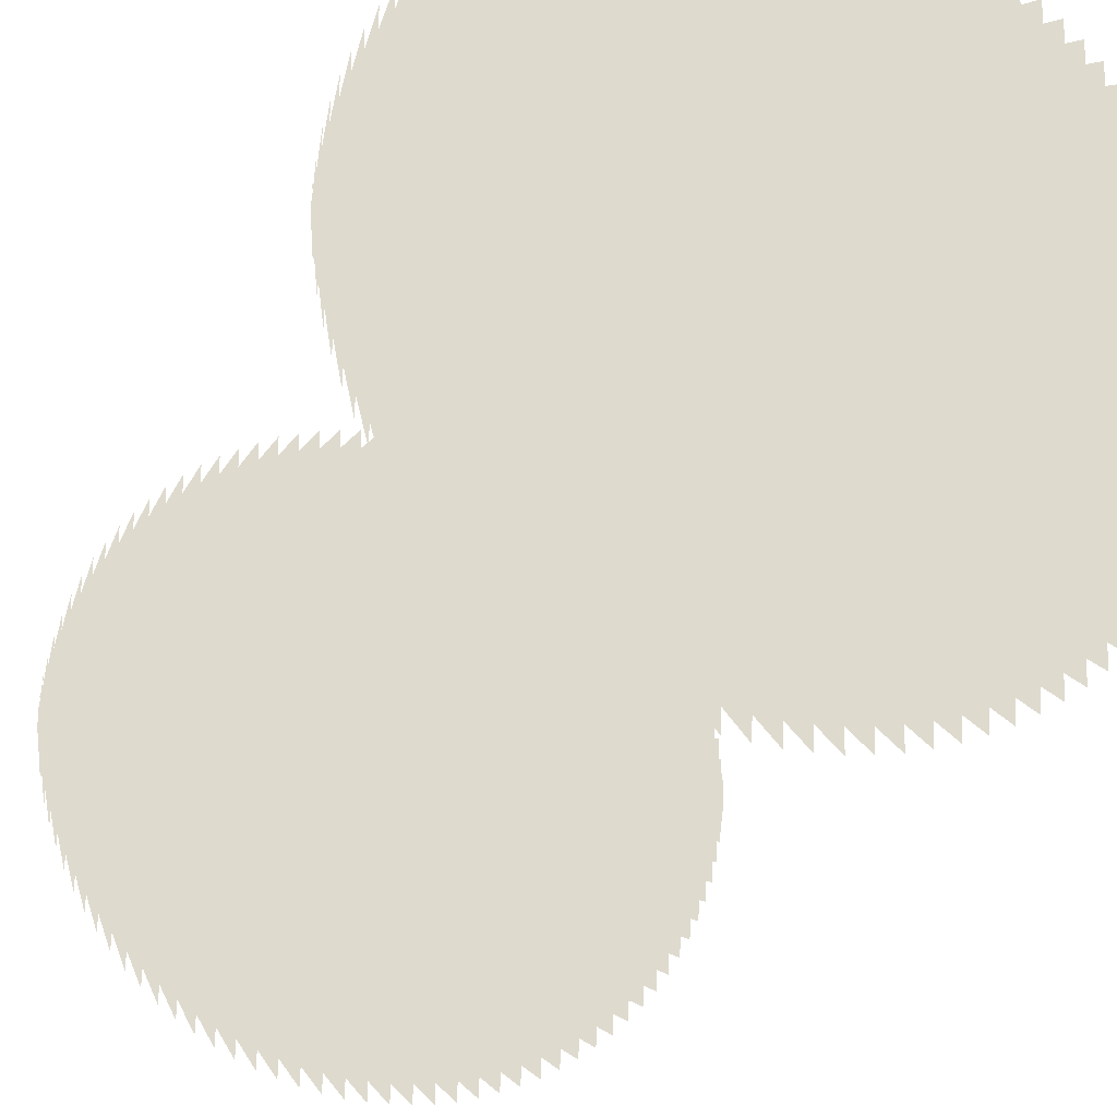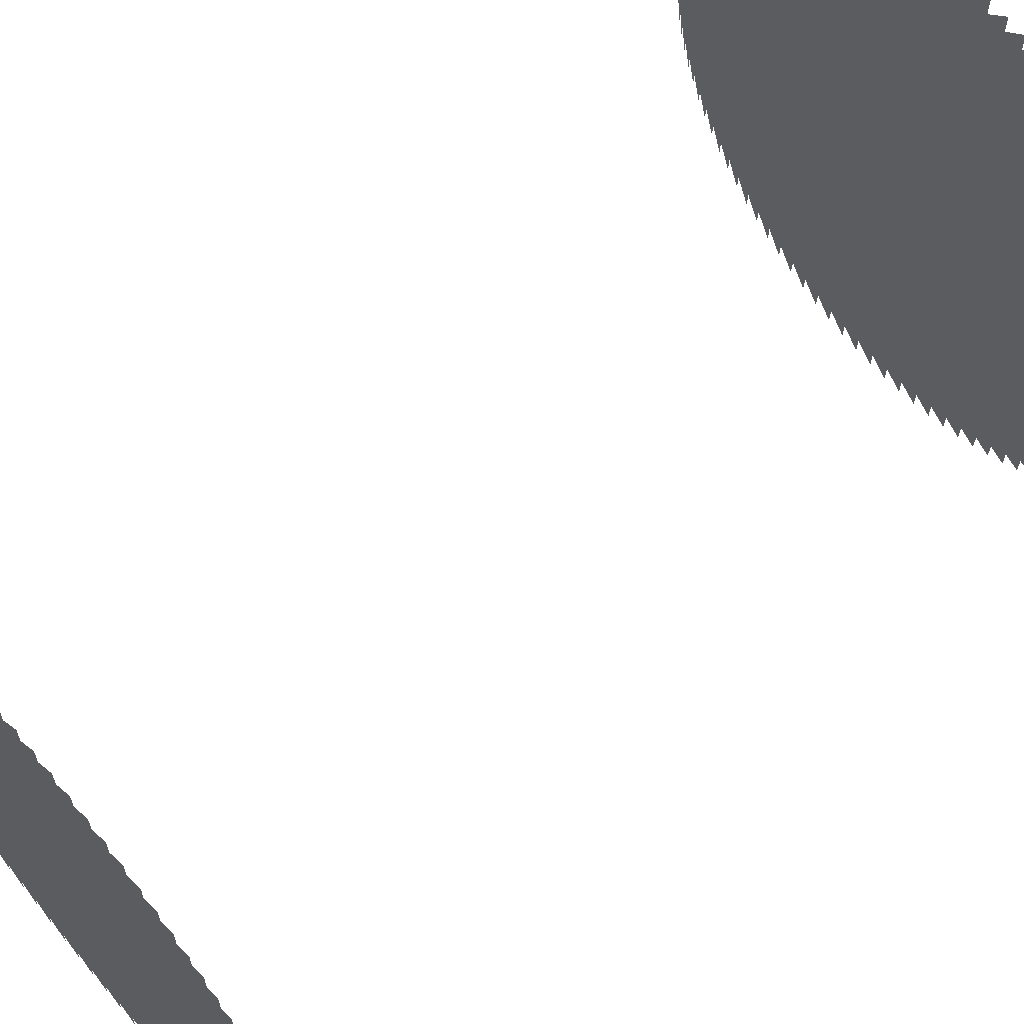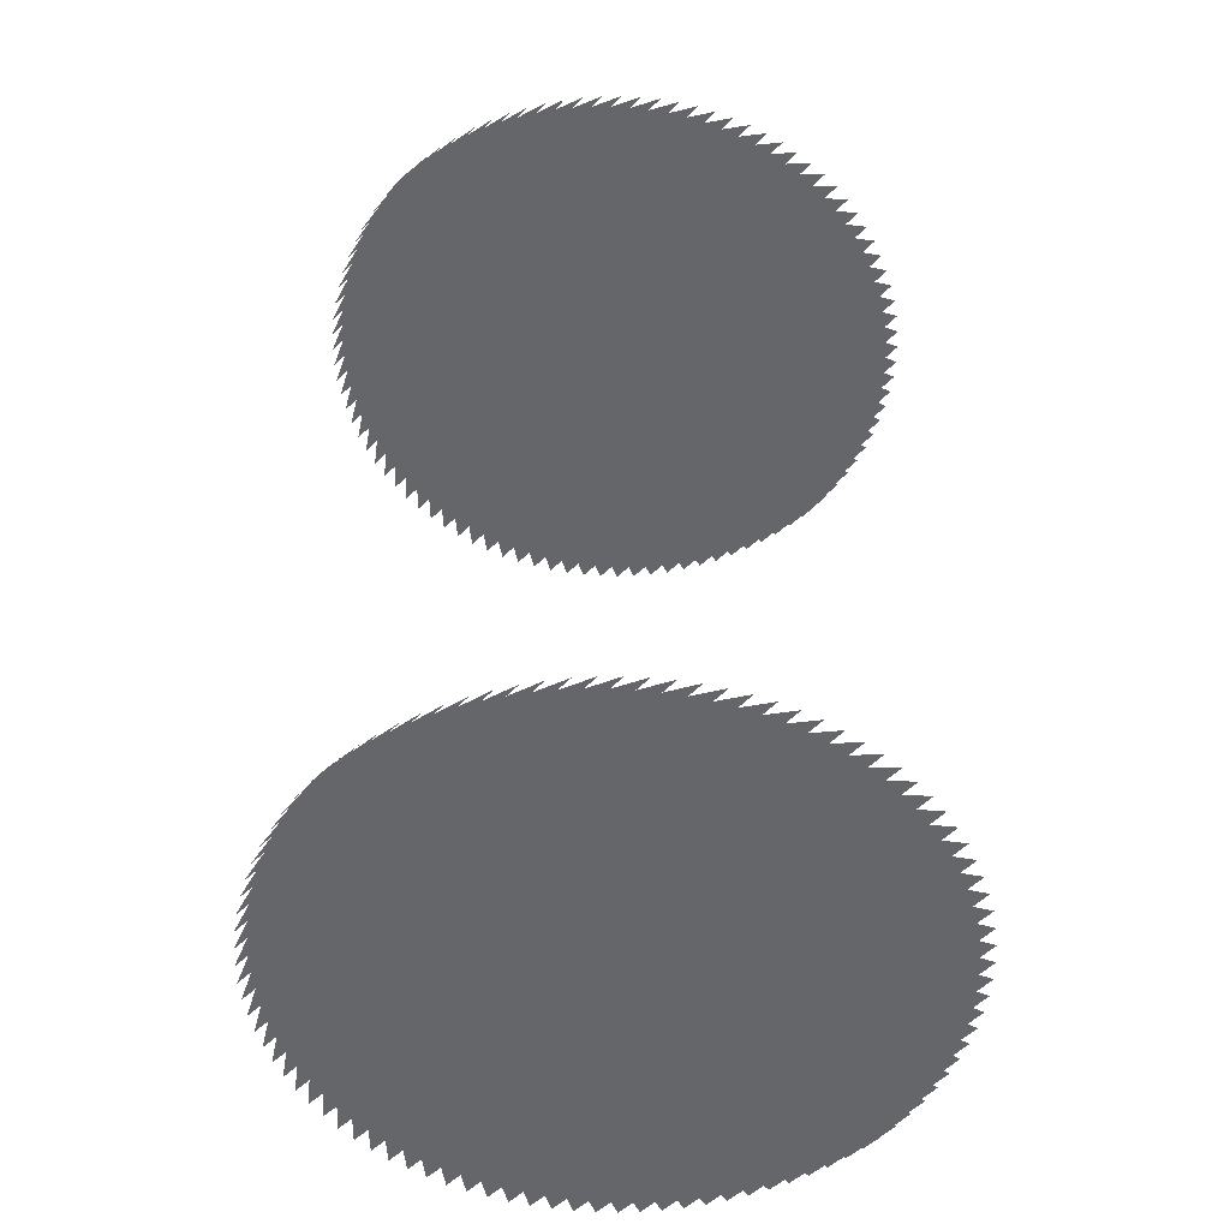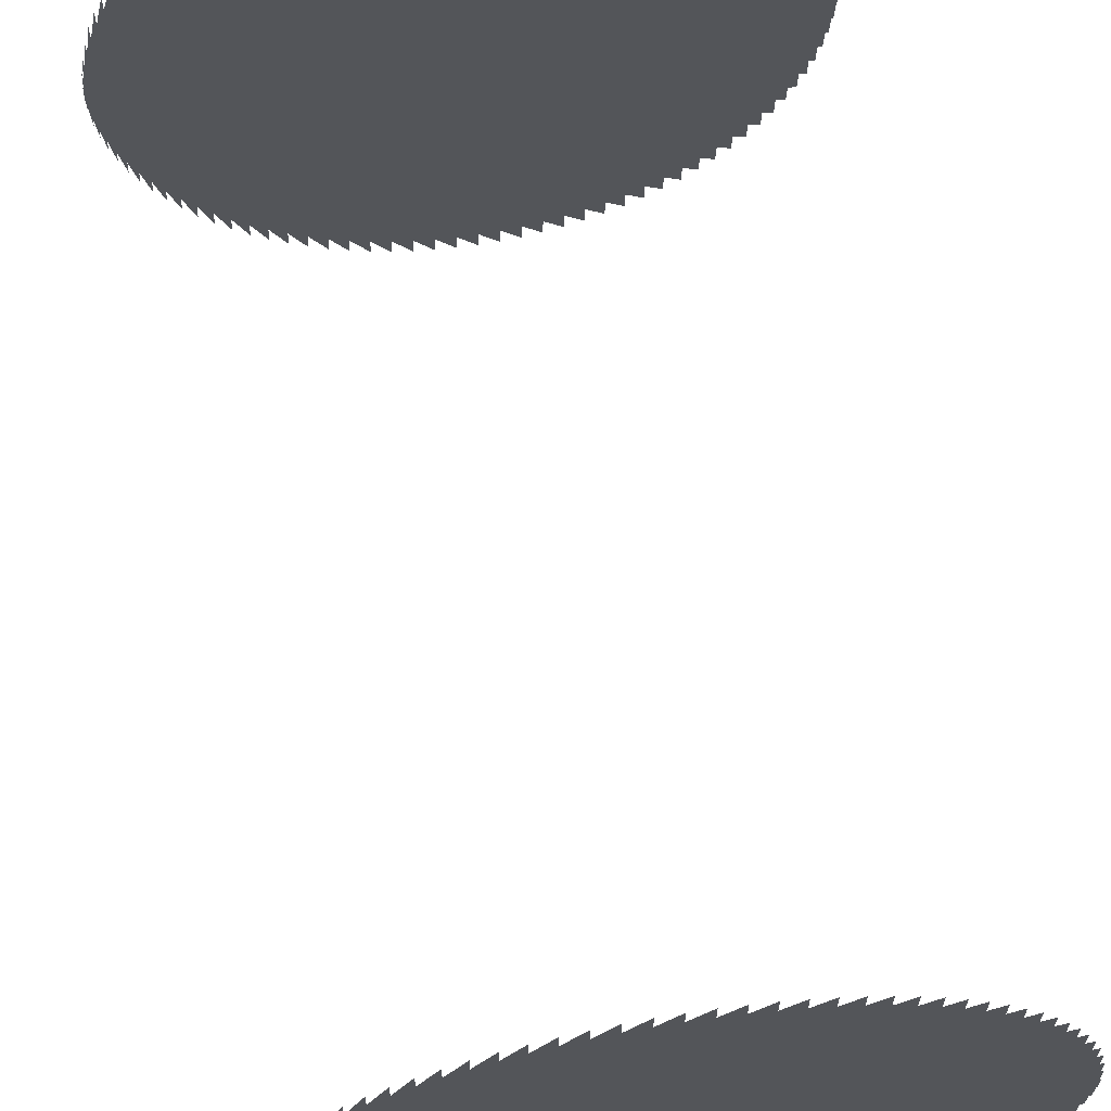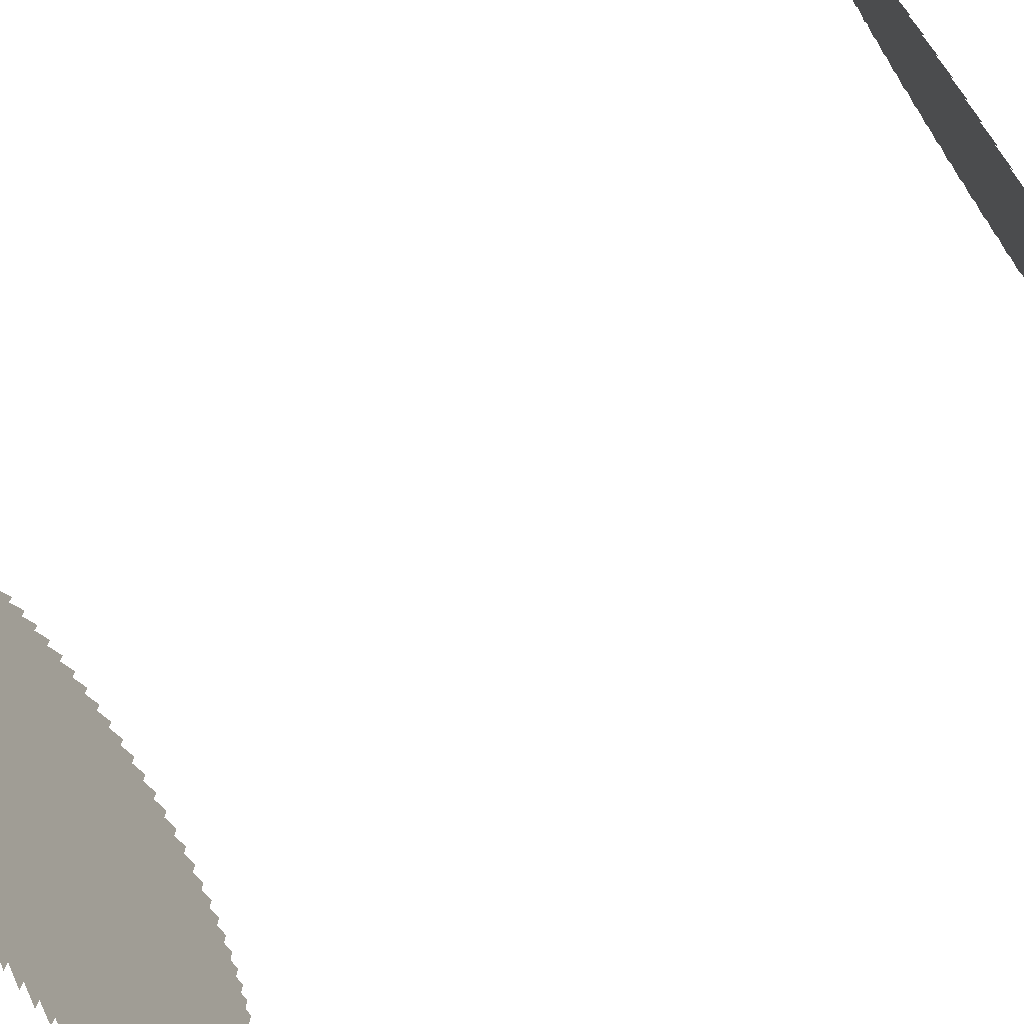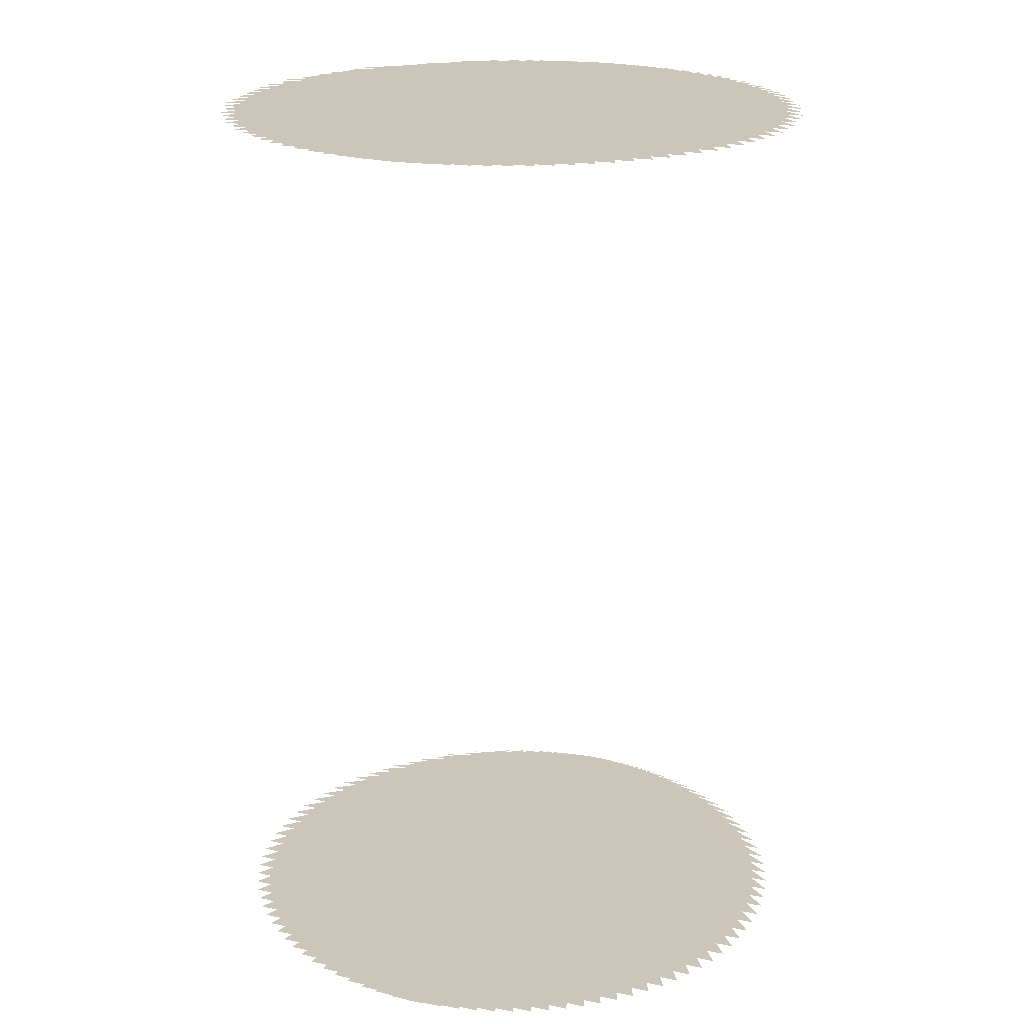
<metadata>
{"format":"obj","ext":"obj","renderer":"f3d","projection":"perspective","resolution":1024,"background":"white","views":[{"elev":-22.8,"azim":161.7,"up":"+Z"},{"elev":63.1,"azim":-130.8,"up":"+Z"},{"elev":-51.7,"azim":135.9,"up":"+Y"},{"elev":64.2,"azim":170.8,"up":"+Z"},{"elev":-76.7,"azim":123.2,"up":"+Z"},{"elev":20.9,"azim":-70.1,"up":"+Y"}]}
</metadata>
<code>
v 5 15 0
v 4.99 15 0.3171
v 4.99 15 -0.3171
v 4.96 15 0.633
v 4.96 15 -0.633
v 4.91 15 0.9463
v 4.91 15 -0.9463
v 4.84 15 1.256
v 4.84 15 -1.256
v 4.75 15 1.56
v 4.75 15 -1.56
v 4.642 15 1.858
v 4.642 15 -1.858
v 4.515 15 2.149
v 4.515 15 -2.149
v 4.369 15 2.431
v 4.369 15 -2.431
v 4.206 15 2.703
v 4.206 15 -2.703
v 4.026 15 2.965
v 4.026 15 -2.965
v 3.83 15 3.214
v 3.83 15 -3.214
v 3.619 15 3.45
v 3.619 15 -3.45
v 3.393 15 3.673
v 3.393 15 -3.673
v 3.153 15 3.881
v 3.153 15 -3.881
v 2.9 15 4.073
v 2.9 15 -4.073
v 2.636 15 4.249
v 2.636 15 -4.249
v 2.361 15 4.407
v 2.361 15 -4.407
v 2.077 15 4.548
v 2.077 15 -4.548
v 1.784 15 4.671
v 1.784 15 -4.671
v 1.485 15 4.775
v 1.485 15 -4.775
v 1.179 15 4.859
v 1.179 15 -4.859
v 0.8682 15 4.924
v 0.8682 15 -4.924
v 0.5542 15 4.969
v 0.5542 15 -4.969
v 0.2379 15 4.994
v 0.2379 15 -4.994
v -0.07933 15 4.999
v -0.07933 15 -4.999
v -0.3962 15 4.984
v -0.3962 15 -4.984
v -0.7116 15 4.949
v -0.7116 15 -4.949
v -1.024 15 4.894
v -1.024 15 -4.894
v -1.332 15 4.819
v -1.332 15 -4.819
v -1.635 15 4.725
v -1.635 15 -4.725
v -1.932 15 4.612
v -1.932 15 -4.612
v -2.22 15 4.48
v -2.22 15 -4.48
v -2.5 15 4.33
v -2.5 15 -4.33
v -2.77 15 4.163
v -2.77 15 -4.163
v -3.028 15 3.979
v -3.028 15 -3.979
v -3.274 15 3.779
v -3.274 15 -3.779
v -3.507 15 3.563
v -3.507 15 -3.563
v -3.726 15 3.334
v -3.726 15 -3.334
v -3.93 15 3.091
v -3.93 15 -3.091
v -4.118 15 2.835
v -4.118 15 -2.835
v -4.29 15 2.568
v -4.29 15 -2.568
v -4.444 15 2.291
v -4.444 15 -2.291
v -4.581 15 2.005
v -4.581 15 -2.005
v -4.698 15 1.71
v -4.698 15 -1.71
v -4.797 15 1.409
v -4.797 15 -1.409
v -4.877 15 1.102
v -4.877 15 -1.102
v -4.937 15 0.79
v -4.937 15 -0.79
v -4.977 15 0.4753
v -4.977 15 -0.4753
v -4.997 15 0.1586
v -4.997 15 -0.1586
v -4.997 15 -0.1586
v -4.997 15 0.1586
v -4.977 15 -0.4753
v -4.977 15 0.4753
v -4.937 15 -0.79
v -4.937 15 0.79
v -4.877 15 -1.102
v -4.877 15 1.102
v -4.797 15 -1.409
v -4.797 15 1.409
v -4.698 15 -1.71
v -4.698 15 1.71
v -4.581 15 -2.005
v -4.581 15 2.005
v -4.444 15 -2.291
v -4.444 15 2.291
v -4.29 15 -2.568
v -4.29 15 2.568
v -4.118 15 -2.835
v -4.118 15 2.835
v -3.93 15 -3.091
v -3.93 15 3.091
v -3.726 15 -3.334
v -3.726 15 3.334
v -3.507 15 -3.563
v -3.507 15 3.563
v -3.274 15 -3.779
v -3.274 15 3.779
v -3.028 15 -3.979
v -3.028 15 3.979
v -2.77 15 -4.163
v -2.77 15 4.163
v -2.5 15 -4.33
v -2.5 15 4.33
v -2.22 15 -4.48
v -2.22 15 4.48
v -1.932 15 -4.612
v -1.932 15 4.612
v -1.635 15 -4.725
v -1.635 15 4.725
v -1.332 15 -4.819
v -1.332 15 4.819
v -1.024 15 -4.894
v -1.024 15 4.894
v -0.7116 15 -4.949
v -0.7116 15 4.949
v -0.3962 15 -4.984
v -0.3962 15 4.984
v -0.07933 15 -4.999
v -0.07933 15 4.999
v 0.2379 15 -4.994
v 0.2379 15 4.994
v 0.5542 15 -4.969
v 0.5542 15 4.969
v 0.8682 15 -4.924
v 0.8682 15 4.924
v 1.179 15 -4.859
v 1.179 15 4.859
v 1.485 15 -4.775
v 1.485 15 4.775
v 1.784 15 -4.671
v 1.784 15 4.671
v 2.077 15 -4.548
v 2.077 15 4.548
v 2.361 15 -4.407
v 2.361 15 4.407
v 2.636 15 -4.249
v 2.636 15 4.249
v 2.9 15 -4.073
v 2.9 15 4.073
v 3.153 15 -3.881
v 3.153 15 3.881
v 3.393 15 -3.673
v 3.393 15 3.673
v 3.619 15 -3.45
v 3.619 15 3.45
v 3.83 15 -3.214
v 3.83 15 3.214
v 4.026 15 -2.965
v 4.026 15 2.965
v 4.206 15 -2.703
v 4.206 15 2.703
v 4.369 15 -2.431
v 4.369 15 2.431
v 4.515 15 -2.149
v 4.515 15 2.149
v 4.642 15 -1.858
v 4.642 15 1.858
v 4.75 15 -1.56
v 4.75 15 1.56
v 4.84 15 -1.256
v 4.84 15 1.256
v 4.91 15 -0.9463
v 4.91 15 0.9463
v 4.96 15 -0.633
v 4.96 15 0.633
v 4.99 15 -0.3171
v 4.99 15 0.3171
v 5 15 -1.225e-15
v 5 15 1.225e-15
f 1 2 3 4 5 6 7 8 9 10 11 12 13 14 15 16 17 18 19 20 21 22 23 24 25 26 27 28 29 30 31 32 33 34 35 36 37 38 39 40 41 42 43 44 45 46 47 48 49 50 51 52 53 54 55 56 57 58 59 60 61 62 63 64 65 66 67 68 69 70 71 72 73 74 75 76 77 78 79 80 81 82 83 84 85 86 87 88 89 90 91 92 93 94 95 96 97 98 99 100 101 102 103 104 105 106 107 108 109 110 111 112 113 114 115 116 117 118 119 120 121 122 123 124 125 126 127 128 129 130 131 132 133 134 135 136 137 138 139 140 141 142 143 144 145 146 147 148 149 150 151 152 153 154 155 156 157 158 159 160 161 162 163 164 165 166 167 168 169 170 171 172 173 174 175 176 177 178 179 180 181 182 183 184 185 186 187 188 189 190 191 192 193 194 195 196 197 198 199
v 5 0 0
v 4.99 0 0.3171
v 4.99 0 -0.3171
v 4.96 0 0.633
v 4.96 0 -0.633
v 4.91 0 0.9463
v 4.91 0 -0.9463
v 4.84 0 1.256
v 4.84 0 -1.256
v 4.75 0 1.56
v 4.75 0 -1.56
v 4.642 0 1.858
v 4.642 0 -1.858
v 4.515 0 2.149
v 4.515 0 -2.149
v 4.369 0 2.431
v 4.369 0 -2.431
v 4.206 0 2.703
v 4.206 0 -2.703
v 4.026 0 2.965
v 4.026 0 -2.965
v 3.83 0 3.214
v 3.83 0 -3.214
v 3.619 0 3.45
v 3.619 0 -3.45
v 3.393 0 3.673
v 3.393 0 -3.673
v 3.153 0 3.881
v 3.153 0 -3.881
v 2.9 0 4.073
v 2.9 0 -4.073
v 2.636 0 4.249
v 2.636 0 -4.249
v 2.361 0 4.407
v 2.361 0 -4.407
v 2.077 0 4.548
v 2.077 0 -4.548
v 1.784 0 4.671
v 1.784 0 -4.671
v 1.485 0 4.775
v 1.485 0 -4.775
v 1.179 0 4.859
v 1.179 0 -4.859
v 0.8682 0 4.924
v 0.8682 0 -4.924
v 0.5542 0 4.969
v 0.5542 0 -4.969
v 0.2379 0 4.994
v 0.2379 0 -4.994
v -0.07933 0 4.999
v -0.07933 0 -4.999
v -0.3962 0 4.984
v -0.3962 0 -4.984
v -0.7116 0 4.949
v -0.7116 0 -4.949
v -1.024 0 4.894
v -1.024 0 -4.894
v -1.332 0 4.819
v -1.332 0 -4.819
v -1.635 0 4.725
v -1.635 0 -4.725
v -1.932 0 4.612
v -1.932 0 -4.612
v -2.22 0 4.48
v -2.22 0 -4.48
v -2.5 0 4.33
v -2.5 0 -4.33
v -2.77 0 4.163
v -2.77 0 -4.163
v -3.028 0 3.979
v -3.028 0 -3.979
v -3.274 0 3.779
v -3.274 0 -3.779
v -3.507 0 3.563
v -3.507 0 -3.563
v -3.726 0 3.334
v -3.726 0 -3.334
v -3.93 0 3.091
v -3.93 0 -3.091
v -4.118 0 2.835
v -4.118 0 -2.835
v -4.29 0 2.568
v -4.29 0 -2.568
v -4.444 0 2.291
v -4.444 0 -2.291
v -4.581 0 2.005
v -4.581 0 -2.005
v -4.698 0 1.71
v -4.698 0 -1.71
v -4.797 0 1.409
v -4.797 0 -1.409
v -4.877 0 1.102
v -4.877 0 -1.102
v -4.937 0 0.79
v -4.937 0 -0.79
v -4.977 0 0.4753
v -4.977 0 -0.4753
v -4.997 0 0.1586
v -4.997 0 -0.1586
v -4.997 0 -0.1586
v -4.997 0 0.1586
v -4.977 0 -0.4753
v -4.977 0 0.4753
v -4.937 0 -0.79
v -4.937 0 0.79
v -4.877 0 -1.102
v -4.877 0 1.102
v -4.797 0 -1.409
v -4.797 0 1.409
v -4.698 0 -1.71
v -4.698 0 1.71
v -4.581 0 -2.005
v -4.581 0 2.005
v -4.444 0 -2.291
v -4.444 0 2.291
v -4.29 0 -2.568
v -4.29 0 2.568
v -4.118 0 -2.835
v -4.118 0 2.835
v -3.93 0 -3.091
v -3.93 0 3.091
v -3.726 0 -3.334
v -3.726 0 3.334
v -3.507 0 -3.563
v -3.507 0 3.563
v -3.274 0 -3.779
v -3.274 0 3.779
v -3.028 0 -3.979
v -3.028 0 3.979
v -2.77 0 -4.163
v -2.77 0 4.163
v -2.5 0 -4.33
v -2.5 0 4.33
v -2.22 0 -4.48
v -2.22 0 4.48
v -1.932 0 -4.612
v -1.932 0 4.612
v -1.635 0 -4.725
v -1.635 0 4.725
v -1.332 0 -4.819
v -1.332 0 4.819
v -1.024 0 -4.894
v -1.024 0 4.894
v -0.7116 0 -4.949
v -0.7116 0 4.949
v -0.3962 0 -4.984
v -0.3962 0 4.984
v -0.07933 0 -4.999
v -0.07933 0 4.999
v 0.2379 0 -4.994
v 0.2379 0 4.994
v 0.5542 0 -4.969
v 0.5542 0 4.969
v 0.8682 0 -4.924
v 0.8682 0 4.924
v 1.179 0 -4.859
v 1.179 0 4.859
v 1.485 0 -4.775
v 1.485 0 4.775
v 1.784 0 -4.671
v 1.784 0 4.671
v 2.077 0 -4.548
v 2.077 0 4.548
v 2.361 0 -4.407
v 2.361 0 4.407
v 2.636 0 -4.249
v 2.636 0 4.249
v 2.9 0 -4.073
v 2.9 0 4.073
v 3.153 0 -3.881
v 3.153 0 3.881
v 3.393 0 -3.673
v 3.393 0 3.673
v 3.619 0 -3.45
v 3.619 0 3.45
v 3.83 0 -3.214
v 3.83 0 3.214
v 4.026 0 -2.965
v 4.026 0 2.965
v 4.206 0 -2.703
v 4.206 0 2.703
v 4.369 0 -2.431
v 4.369 0 2.431
v 4.515 0 -2.149
v 4.515 0 2.149
v 4.642 0 -1.858
v 4.642 0 1.858
v 4.75 0 -1.56
v 4.75 0 1.56
v 4.84 0 -1.256
v 4.84 0 1.256
v 4.91 0 -0.9463
v 4.91 0 0.9463
v 4.96 0 -0.633
v 4.96 0 0.633
v 4.99 0 -0.3171
v 4.99 0 0.3171
v 5 0 -1.225e-15
v 5 0 1.225e-15
f 200 201 202 203 204 205 206 207 208 209 210 211 212 213 214 215 216 217 218 219 220 221 222 223 224 225 226 227 228 229 230 231 232 233 234 235 236 237 238 239 240 241 242 243 244 245 246 247 248 249 250 251 252 253 254 255 256 257 258 259 260 261 262 263 264 265 266 267 268 269 270 271 272 273 274 275 276 277 278 279 280 281 282 283 284 285 286 287 288 289 290 291 292 293 294 295 296 297 298 299 300 301 302 303 304 305 306 307 308 309 310 311 312 313 314 315 316 317 318 319 320 321 322 323 324 325 326 327 328 329 330 331 332 333 334 335 336 337 338 339 340 341 342 343 344 345 346 347 348 349 350 351 352 353 354 355 356 357 358 359 360 361 362 363 364 365 366 367 368 369 370 371 372 373 374 375 376 377 378 379 380 381 382 383 384 385 386 387 388 389 390 391 392 393 394 395 396 397 398

</code>
